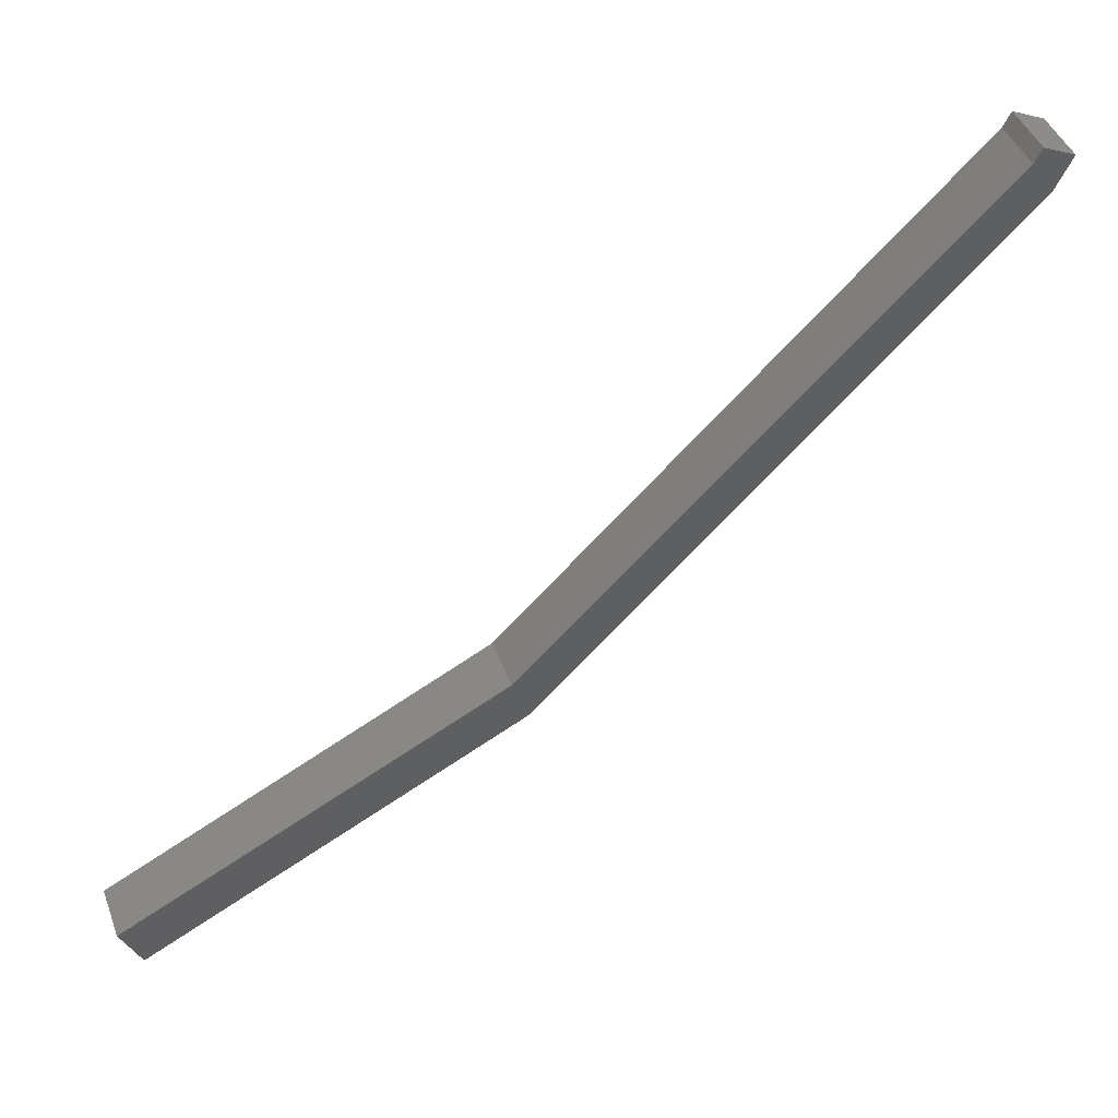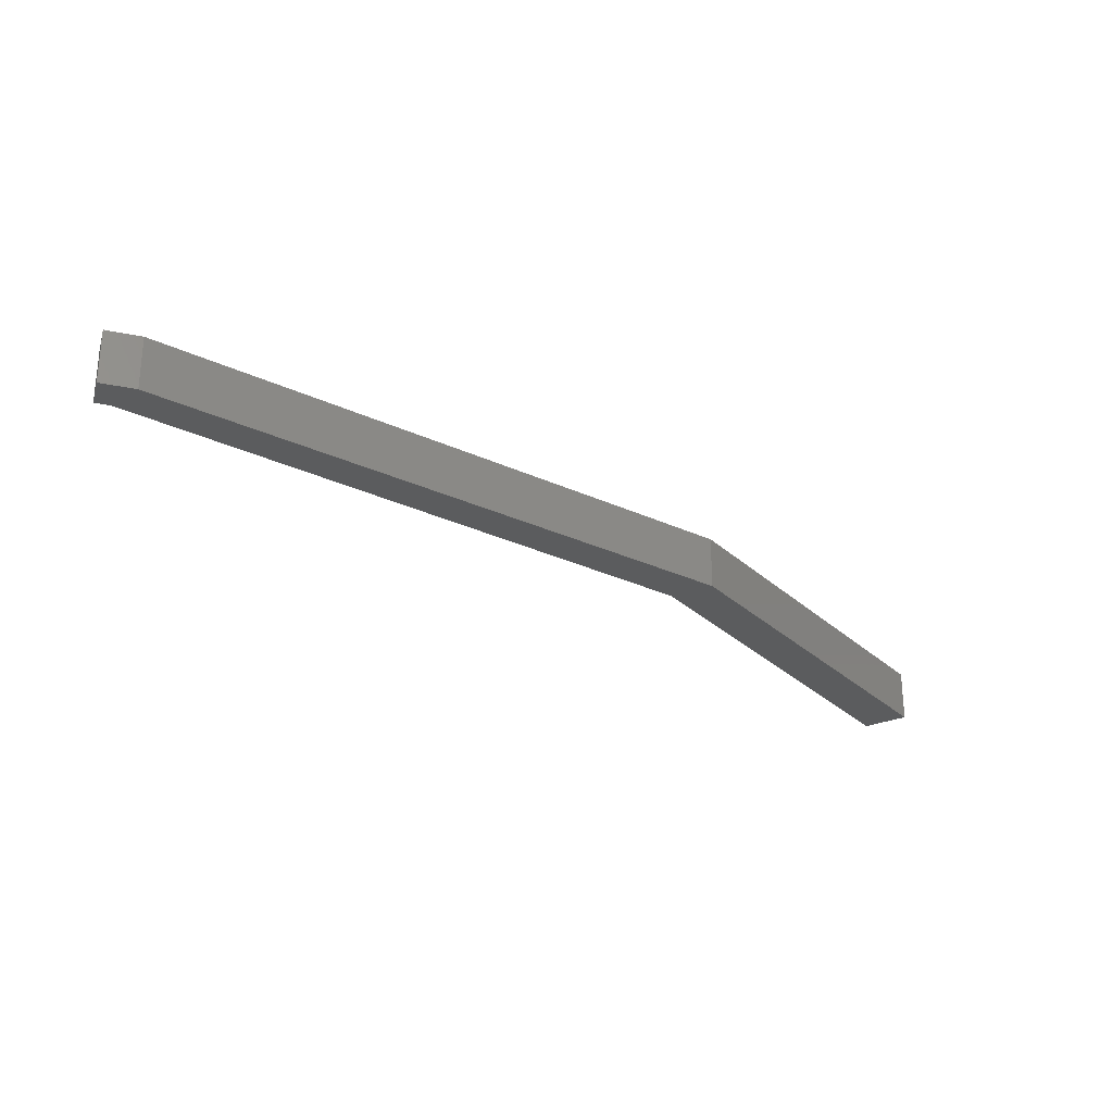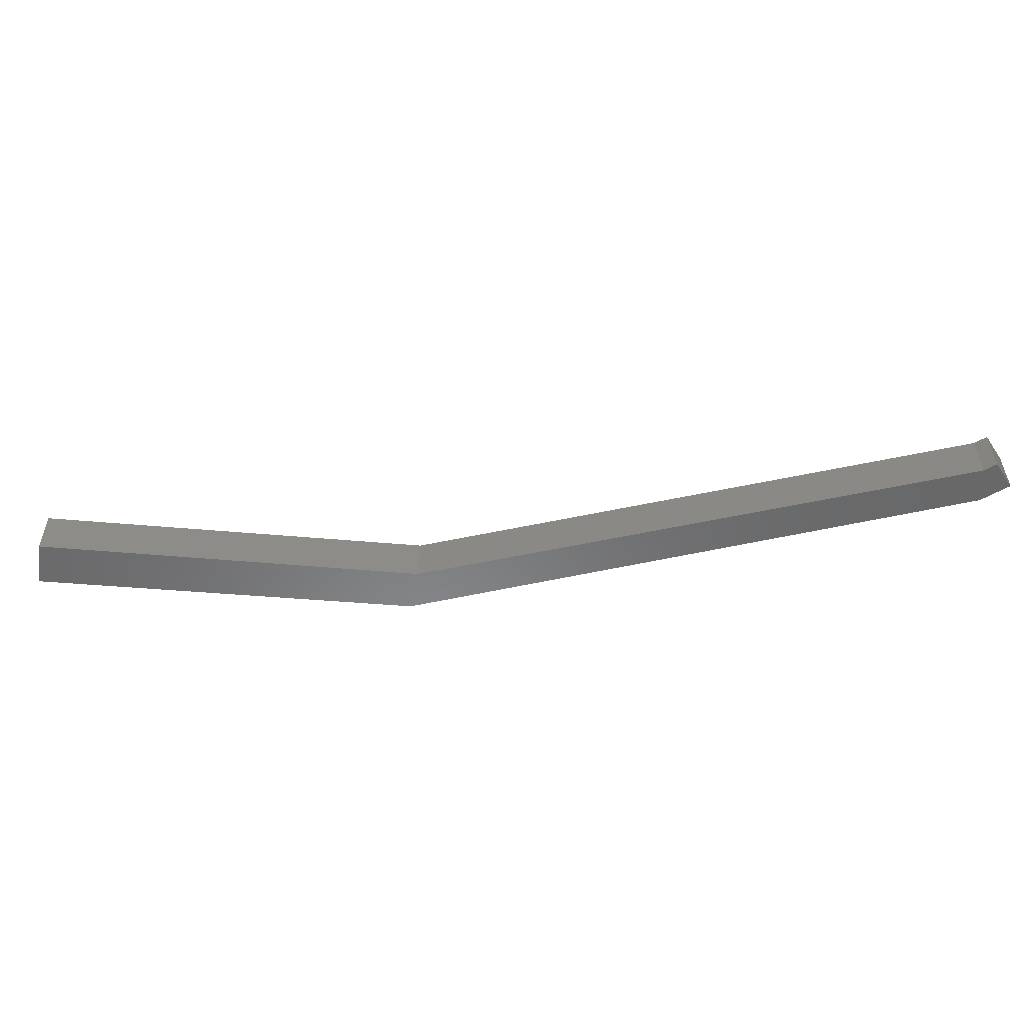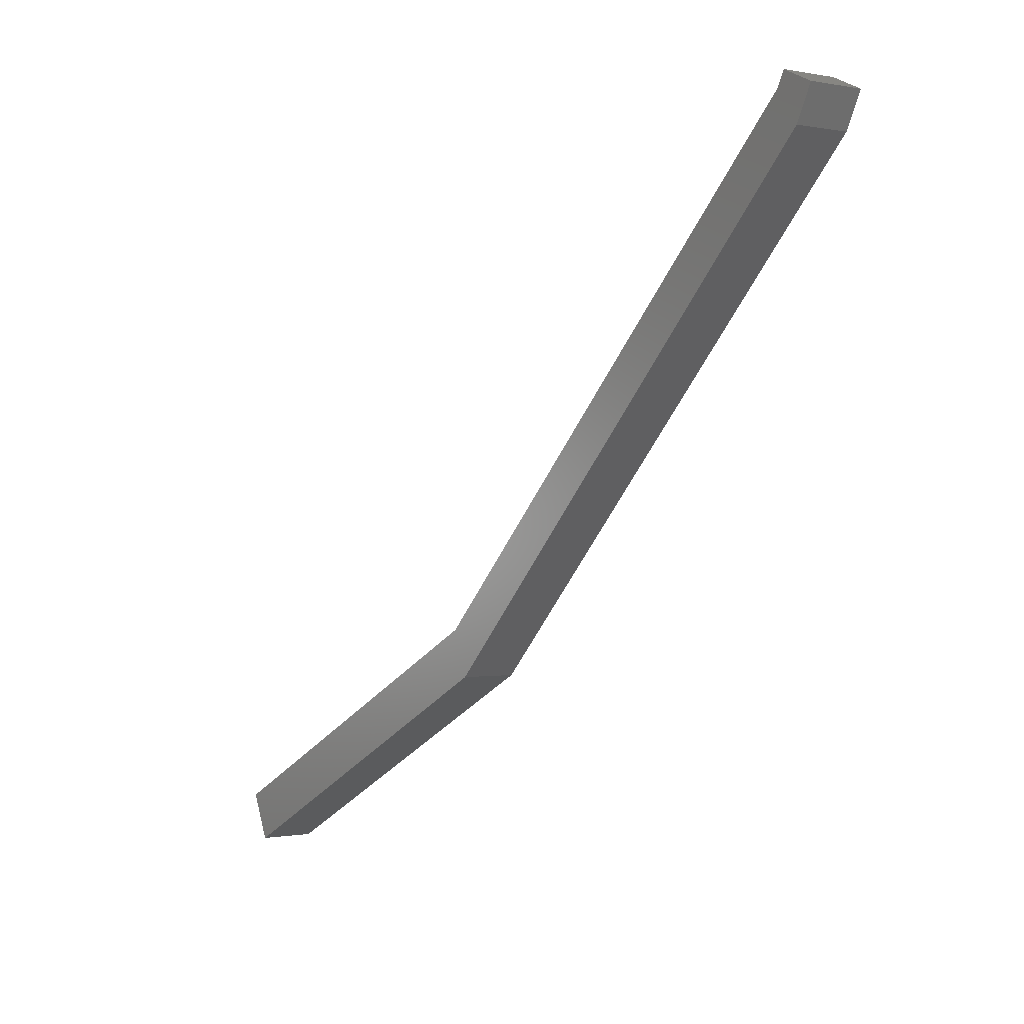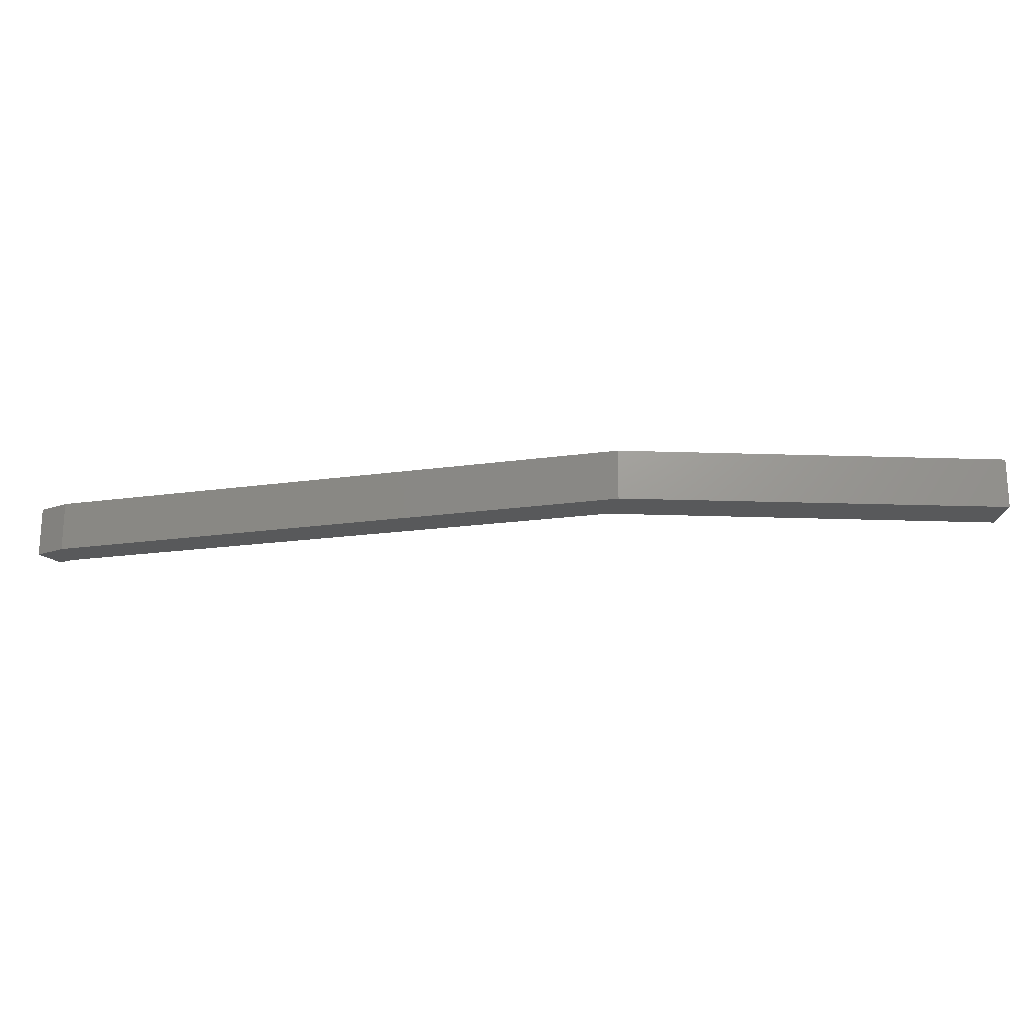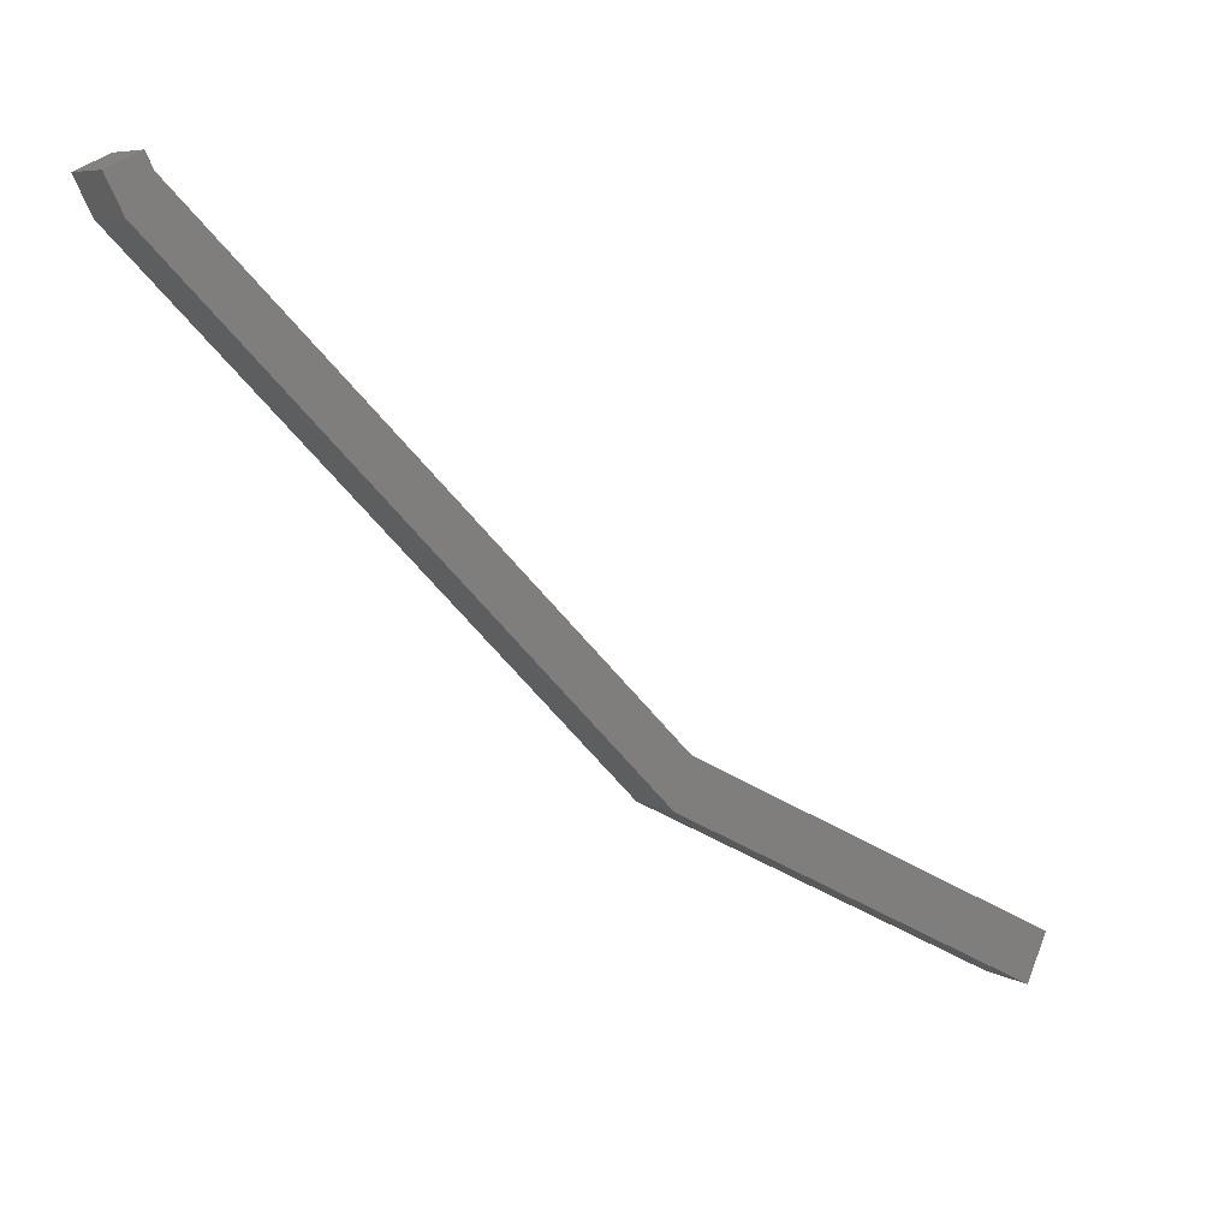
<metadata>
{"format":"stl","ext":"stl","renderer":"f3d","projection":"perspective","resolution":1024,"background":"white","views":[{"elev":44.0,"azim":160.2,"up":"+Y"},{"elev":-27.7,"azim":-81.2,"up":"+Z"},{"elev":-55.1,"azim":147.8,"up":"+Z"},{"elev":-0.4,"azim":-126.4,"up":"+Y"},{"elev":-20.3,"azim":-30.8,"up":"+Z"},{"elev":7.1,"azim":-33.2,"up":"+Y"}]}
</metadata>
<code>
# stl→obj: 16 verts, 28 faces
v -954.7 -30.74 354
v -947.9 -34.27 354
v -947.5 -33.45 354
v -947.9 -34.27 353
v -947.5 -33.45 353
v -954.7 -30.74 353
v -954.4 -29.93 353
v -963 -22.34 353
v -962.6 -21.75 353
v -963.3 -21.75 353
v -962.7 -21.49 353
v -963.3 -21.75 354
v -962.7 -21.49 354
v -962.6 -21.75 354
v -963 -22.34 354
v -954.4 -29.93 354
f 1 2 3
f 3 2 4
f 4 5 3
f 6 5 4
f 7 5 6
f 6 8 7
f 7 8 9
f 9 8 10
f 10 11 9
f 12 11 10
f 13 11 12
f 12 14 13
f 14 15 16
f 16 15 1
f 1 3 16
f 12 15 14
f 11 13 9
f 9 13 14
f 14 7 9
f 16 7 14
f 5 7 16
f 16 3 5
f 4 2 6
f 6 2 1
f 1 8 6
f 15 8 1
f 10 8 15
f 15 12 10

</code>
